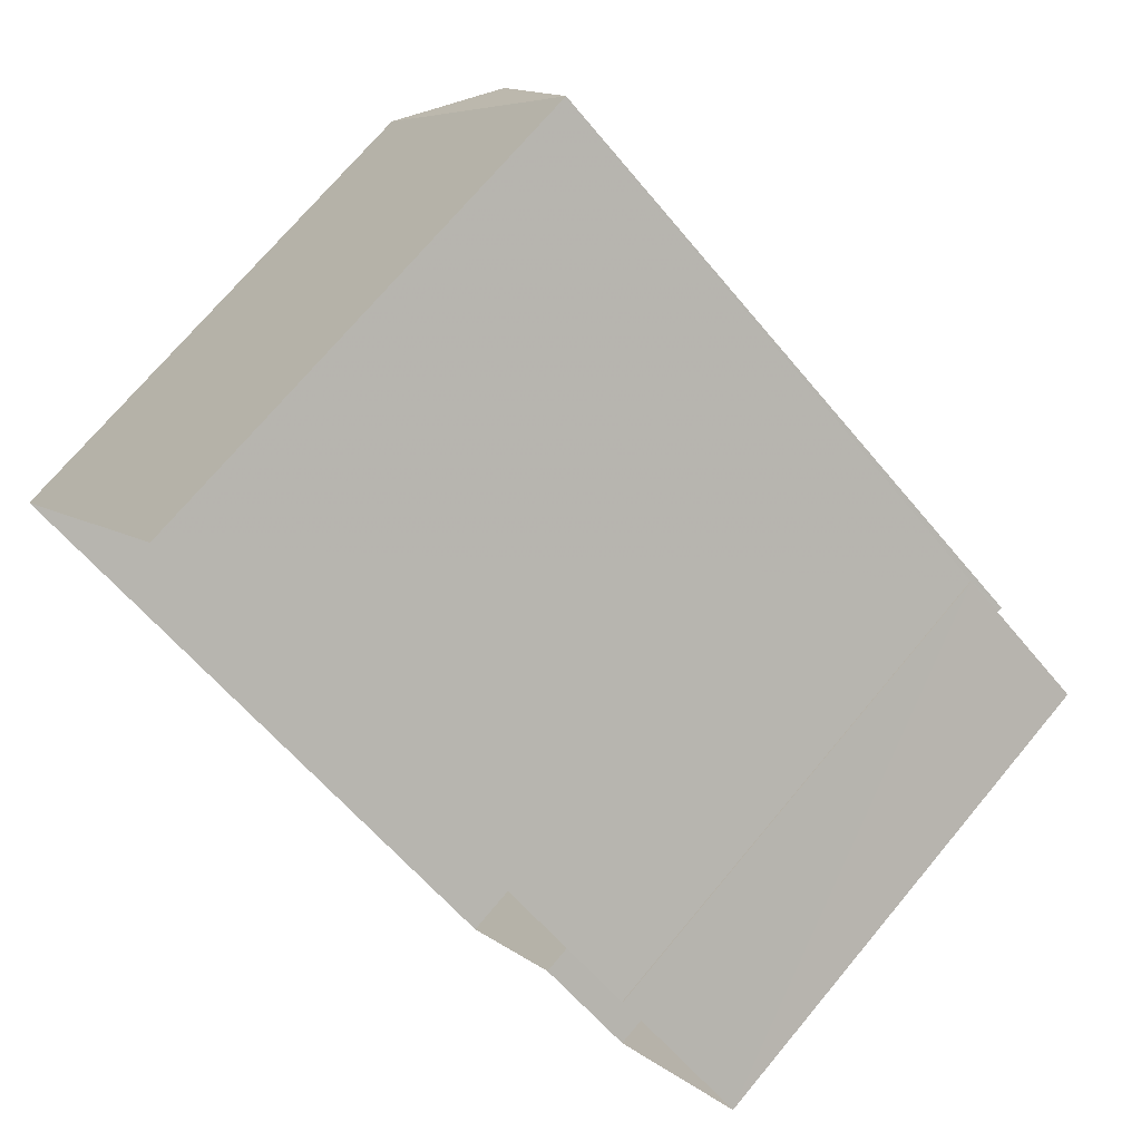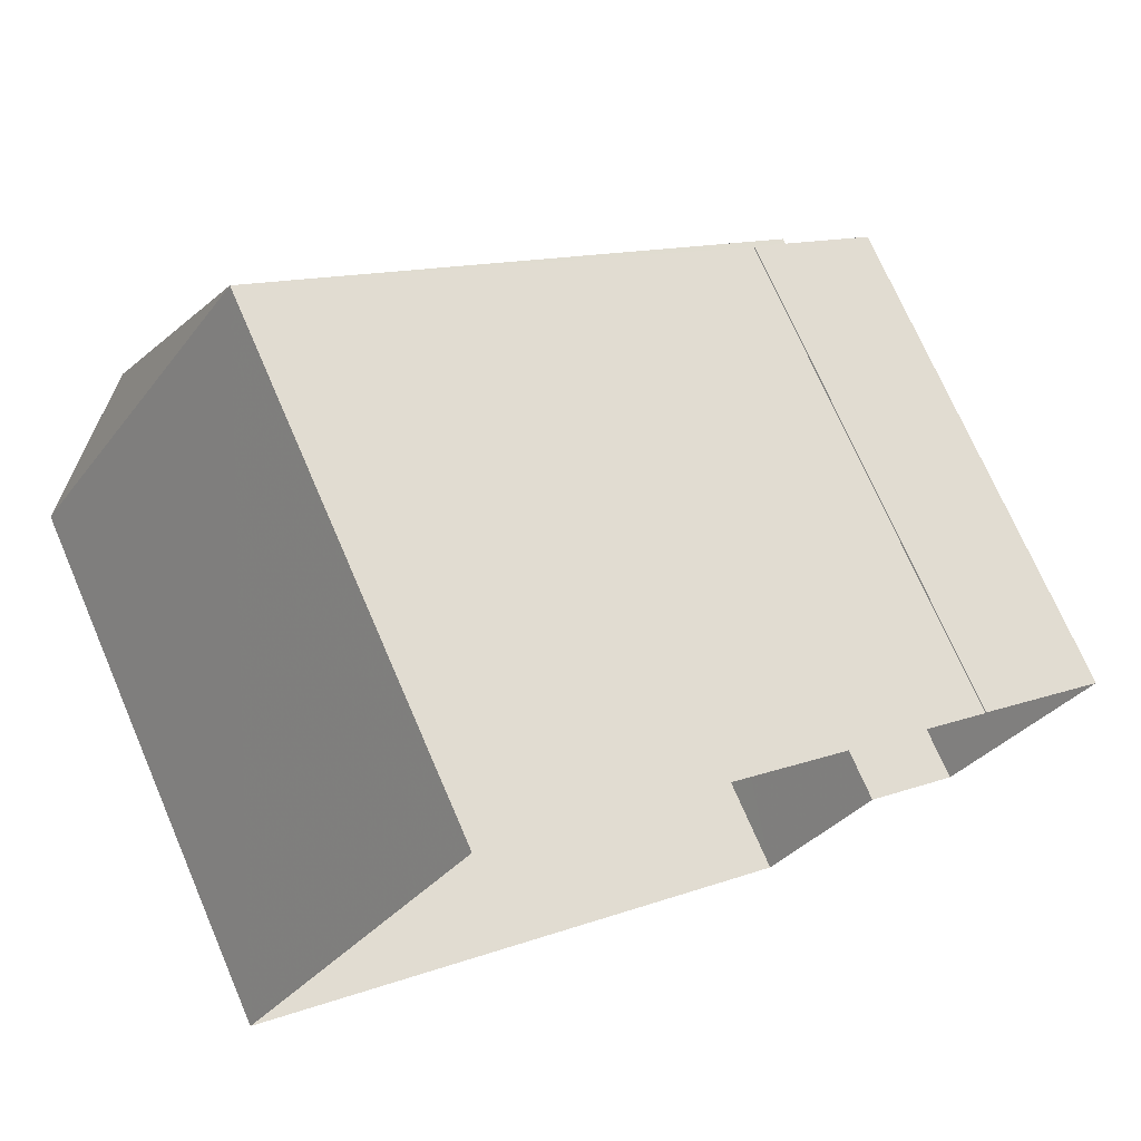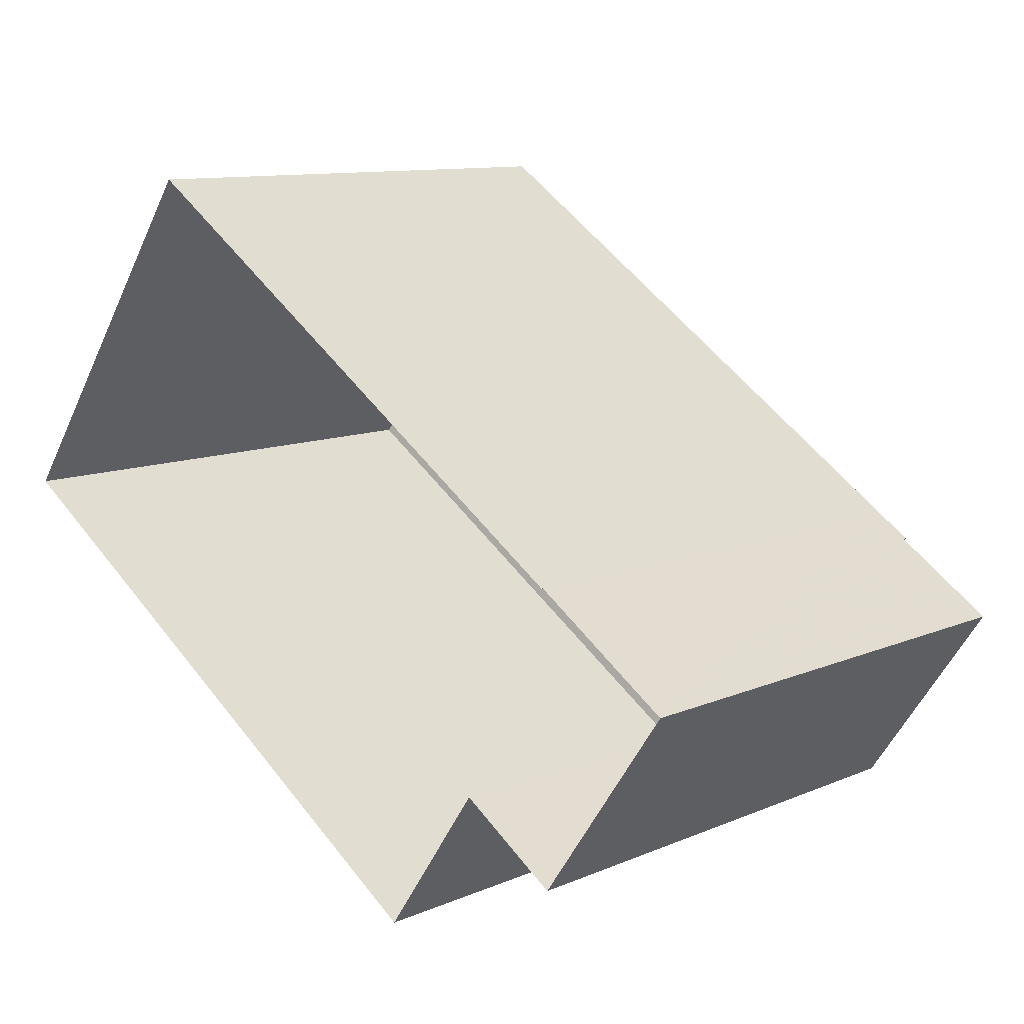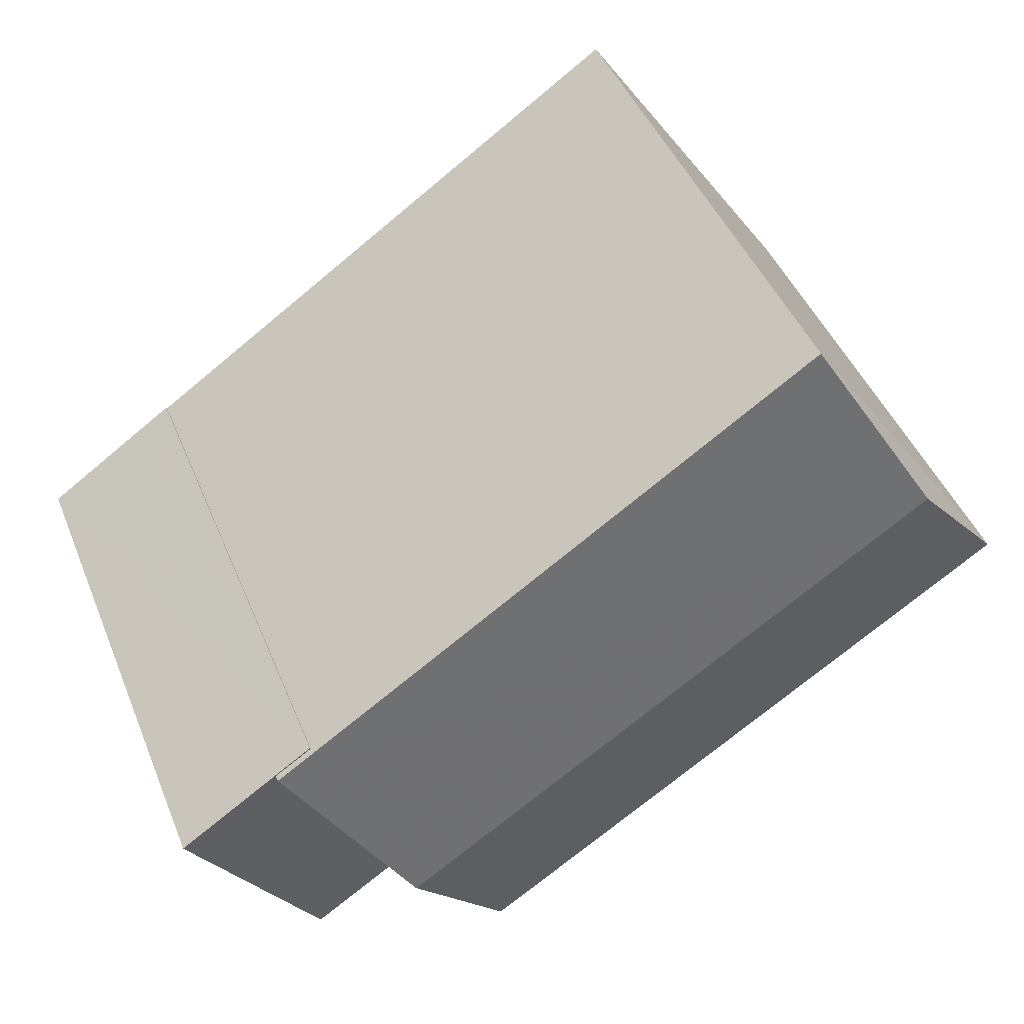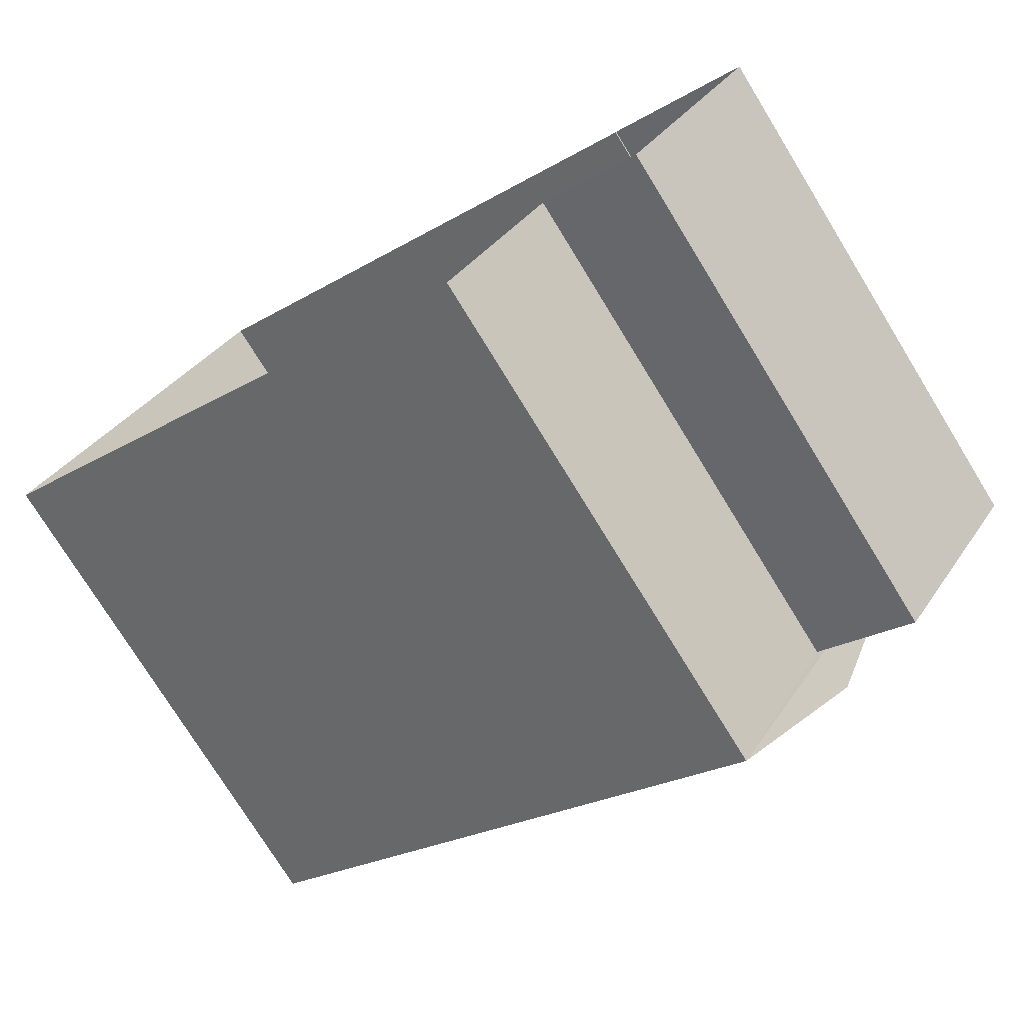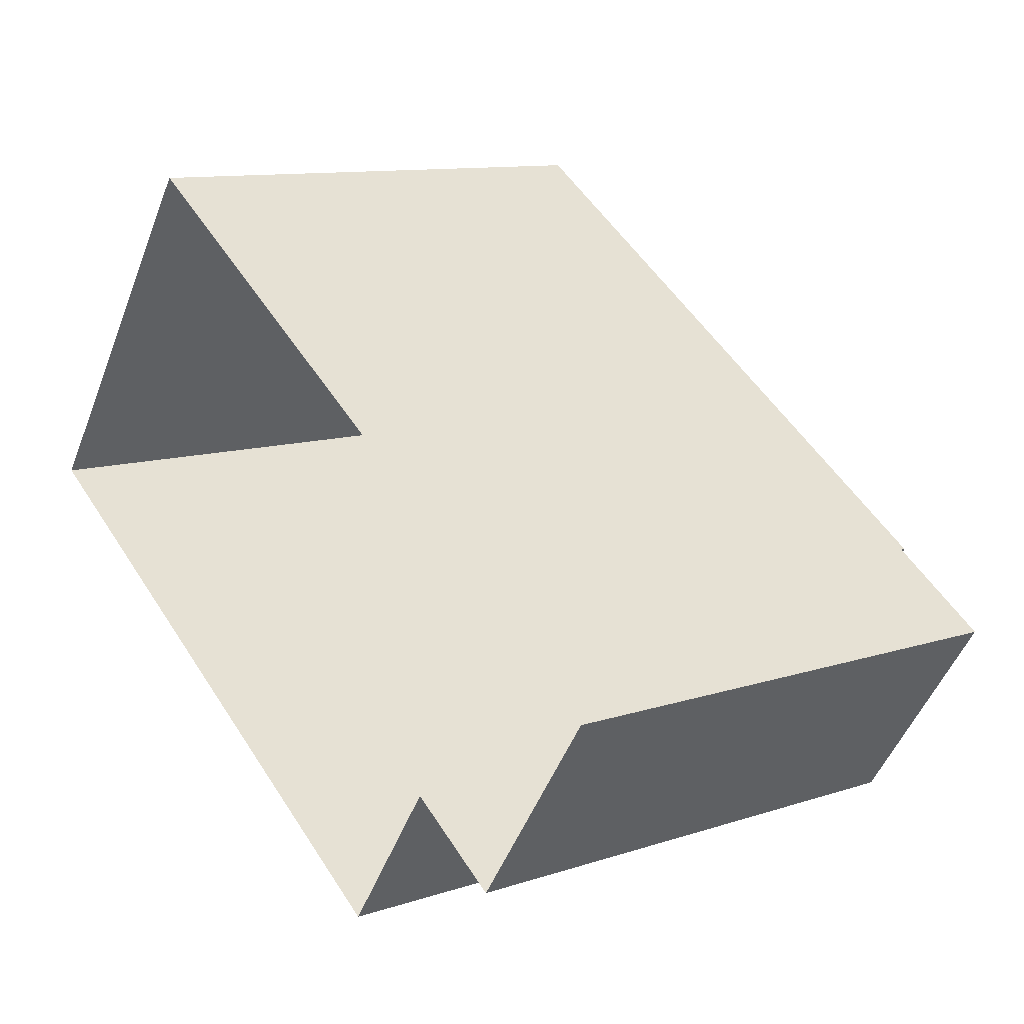
<metadata>
{"format":"obj","ext":"obj","renderer":"f3d","projection":"perspective","resolution":1024,"background":"white","views":[{"elev":72.9,"azim":-140.0,"up":"+Y"},{"elev":72.4,"azim":156.6,"up":"+Y"},{"elev":10.5,"azim":-137.2,"up":"+Y"},{"elev":45.1,"azim":-21.4,"up":"+Y"},{"elev":-75.7,"azim":-148.4,"up":"+Y"},{"elev":10.8,"azim":-129.6,"up":"+Y"}]}
</metadata>
<code>
v -1.304e+04 -3.495e+04 51.01
v -1.304e+04 -3.495e+04 51.01
v -1.304e+04 -3.495e+04 41.18
v -1.304e+04 -3.495e+04 41.18
v -1.304e+04 -3.495e+04 51.01
v -1.304e+04 -3.495e+04 41.18
v -1.304e+04 -3.494e+04 51.01
v -1.304e+04 -3.494e+04 41.18
v -1.304e+04 -3.494e+04 51.01
v -1.304e+04 -3.494e+04 41.18
v -1.304e+04 -3.494e+04 51.13
v -1.304e+04 -3.495e+04 51.13
v -1.304e+04 -3.495e+04 41.18
v -1.304e+04 -3.494e+04 51.01
v -1.304e+04 -3.495e+04 51.95
v -1.303e+04 -3.494e+04 41.18
v -1.303e+04 -3.494e+04 51.13
v -1.303e+04 -3.494e+04 41.18
v -1.303e+04 -3.494e+04 51.13
v -1.303e+04 -3.494e+04 51.95
f 13 4 18
f 18 4 16
f 4 3 6
f 8 10 6
f 16 4 10
f 10 4 6
f 1 2 3
f 4 1 3
f 3 5 6
f 3 2 5
f 7 8 6
f 5 7 6
f 9 8 7
f 9 10 8
f 11 1 12
f 12 1 13
f 11 14 1
f 13 1 4
f 15 11 12
f 14 11 9
f 10 9 16
f 16 9 17
f 9 11 17
f 17 18 16
f 17 19 18
f 19 13 18
f 19 12 13
f 2 14 5
f 5 14 7
f 2 1 14
f 7 14 9
f 19 15 12
f 20 15 19
f 15 20 11
f 11 20 17
f 20 19 17

</code>
